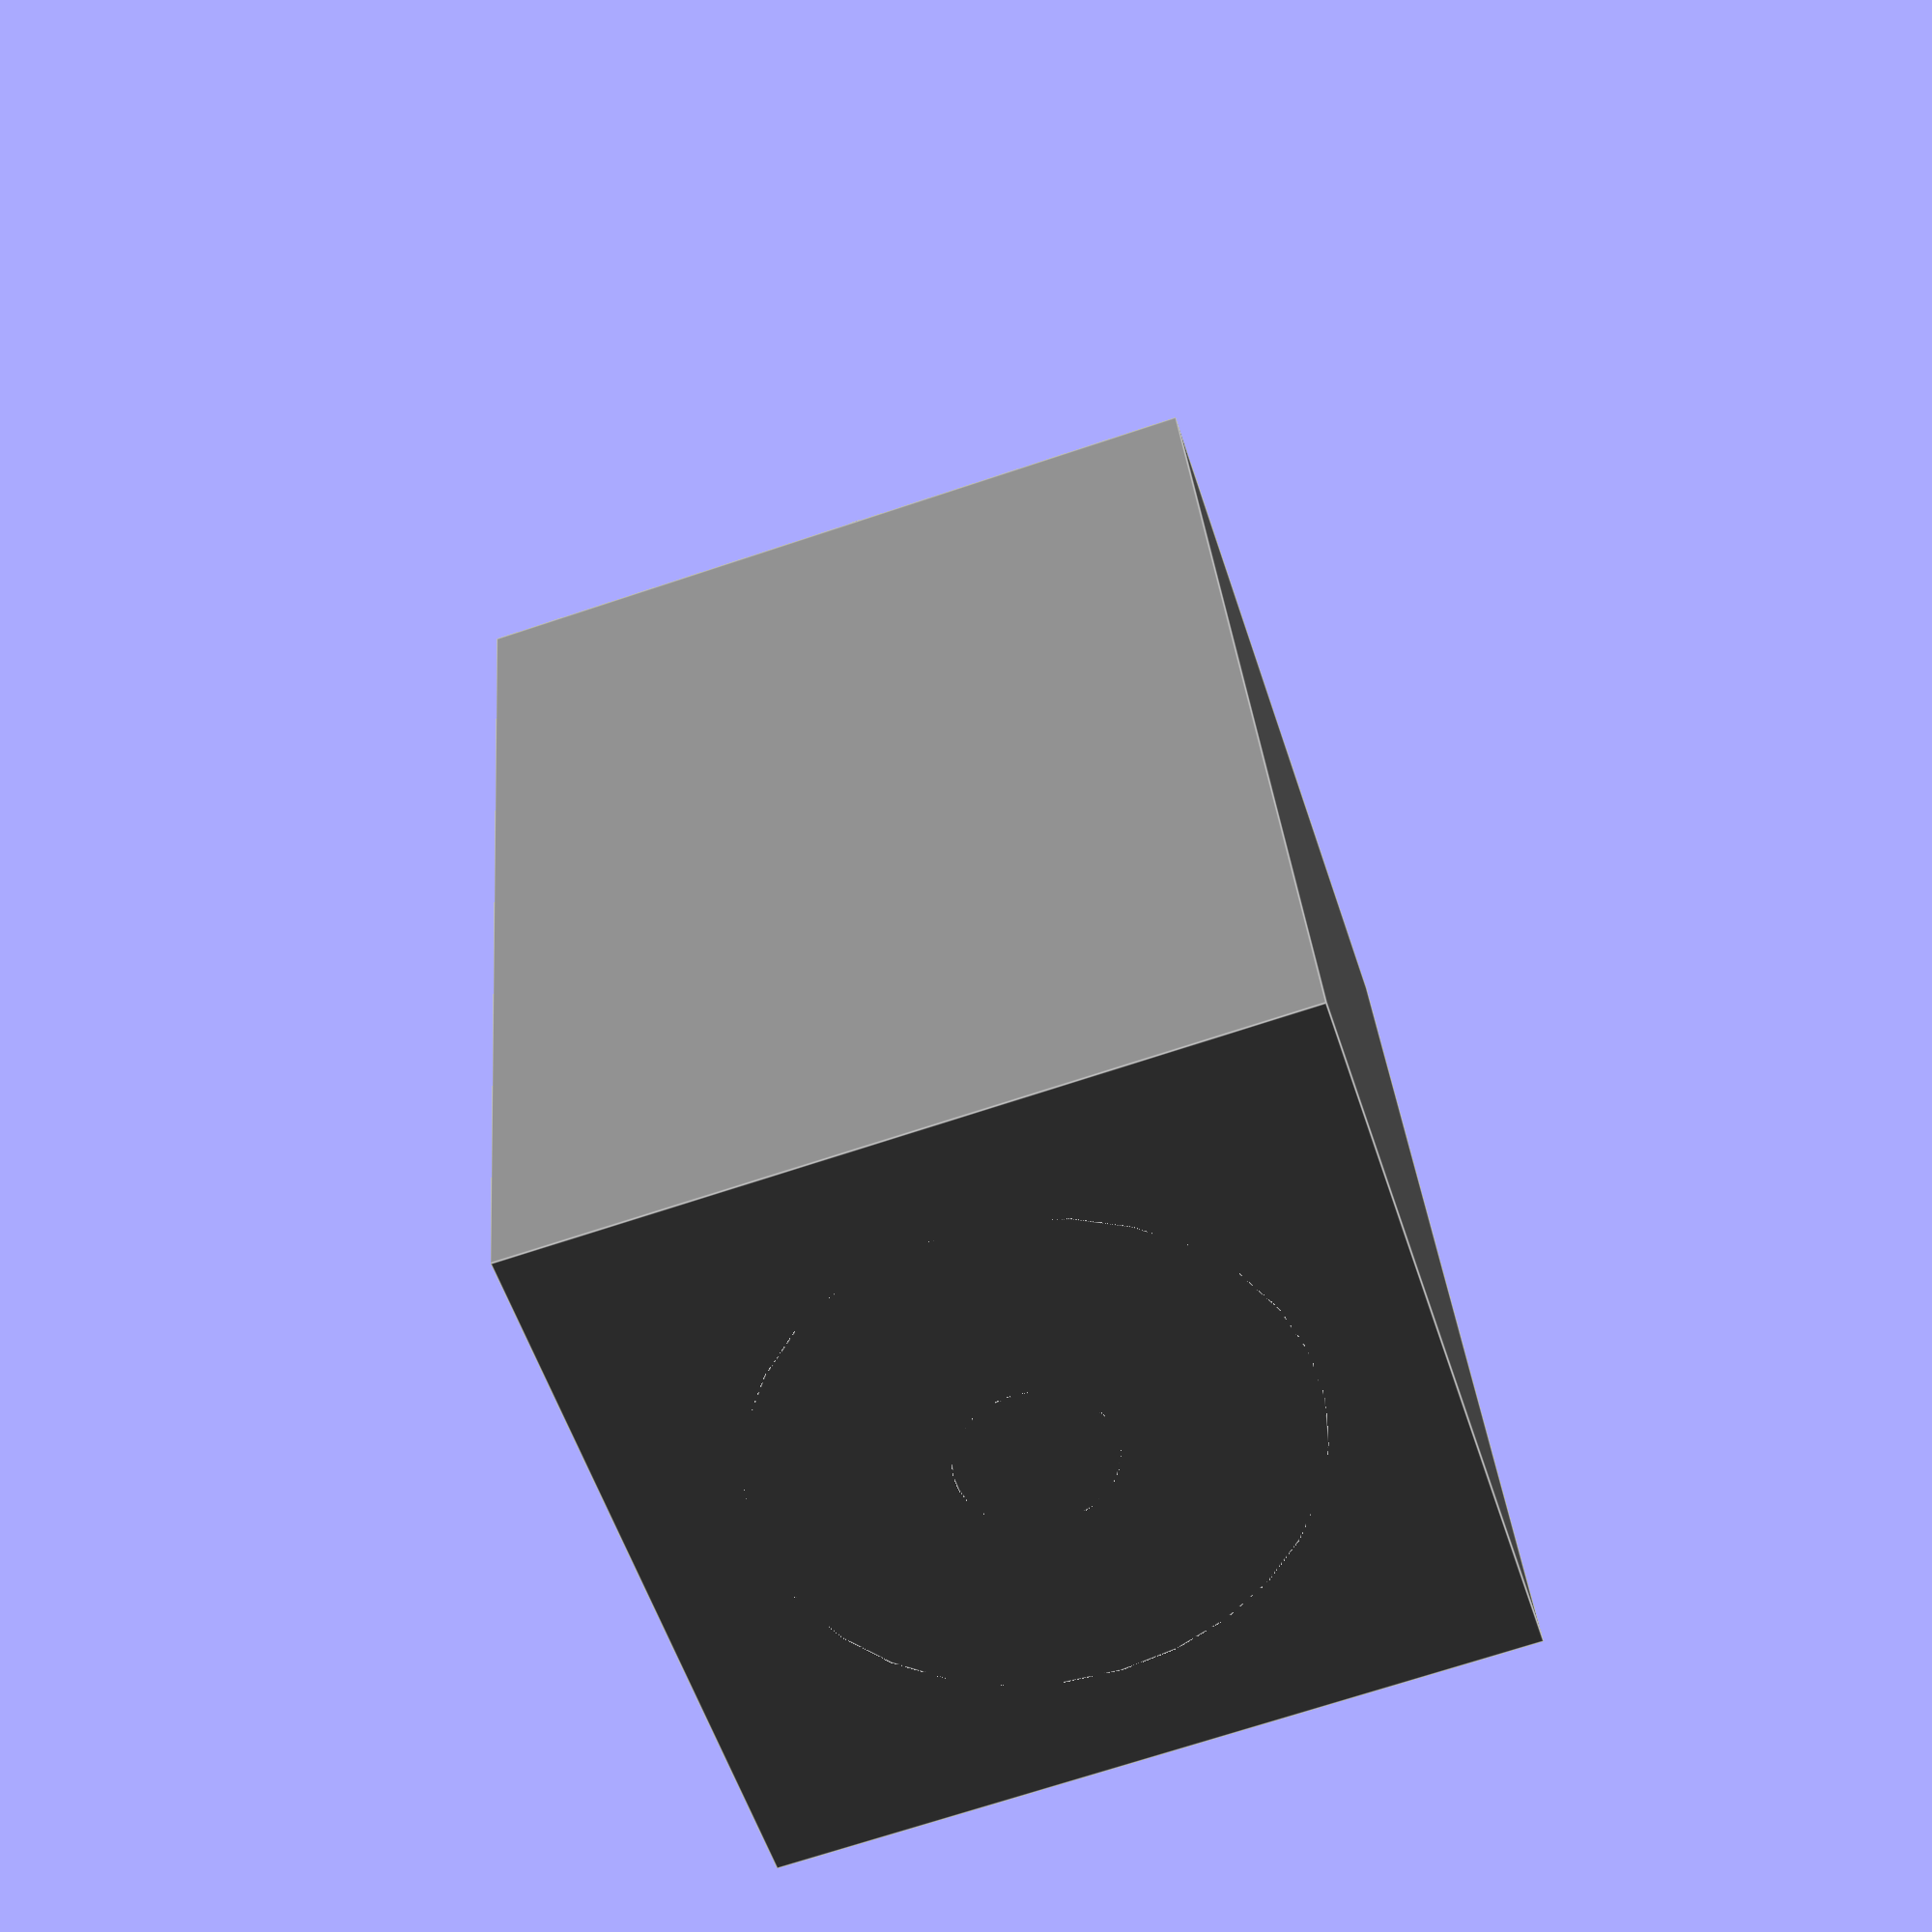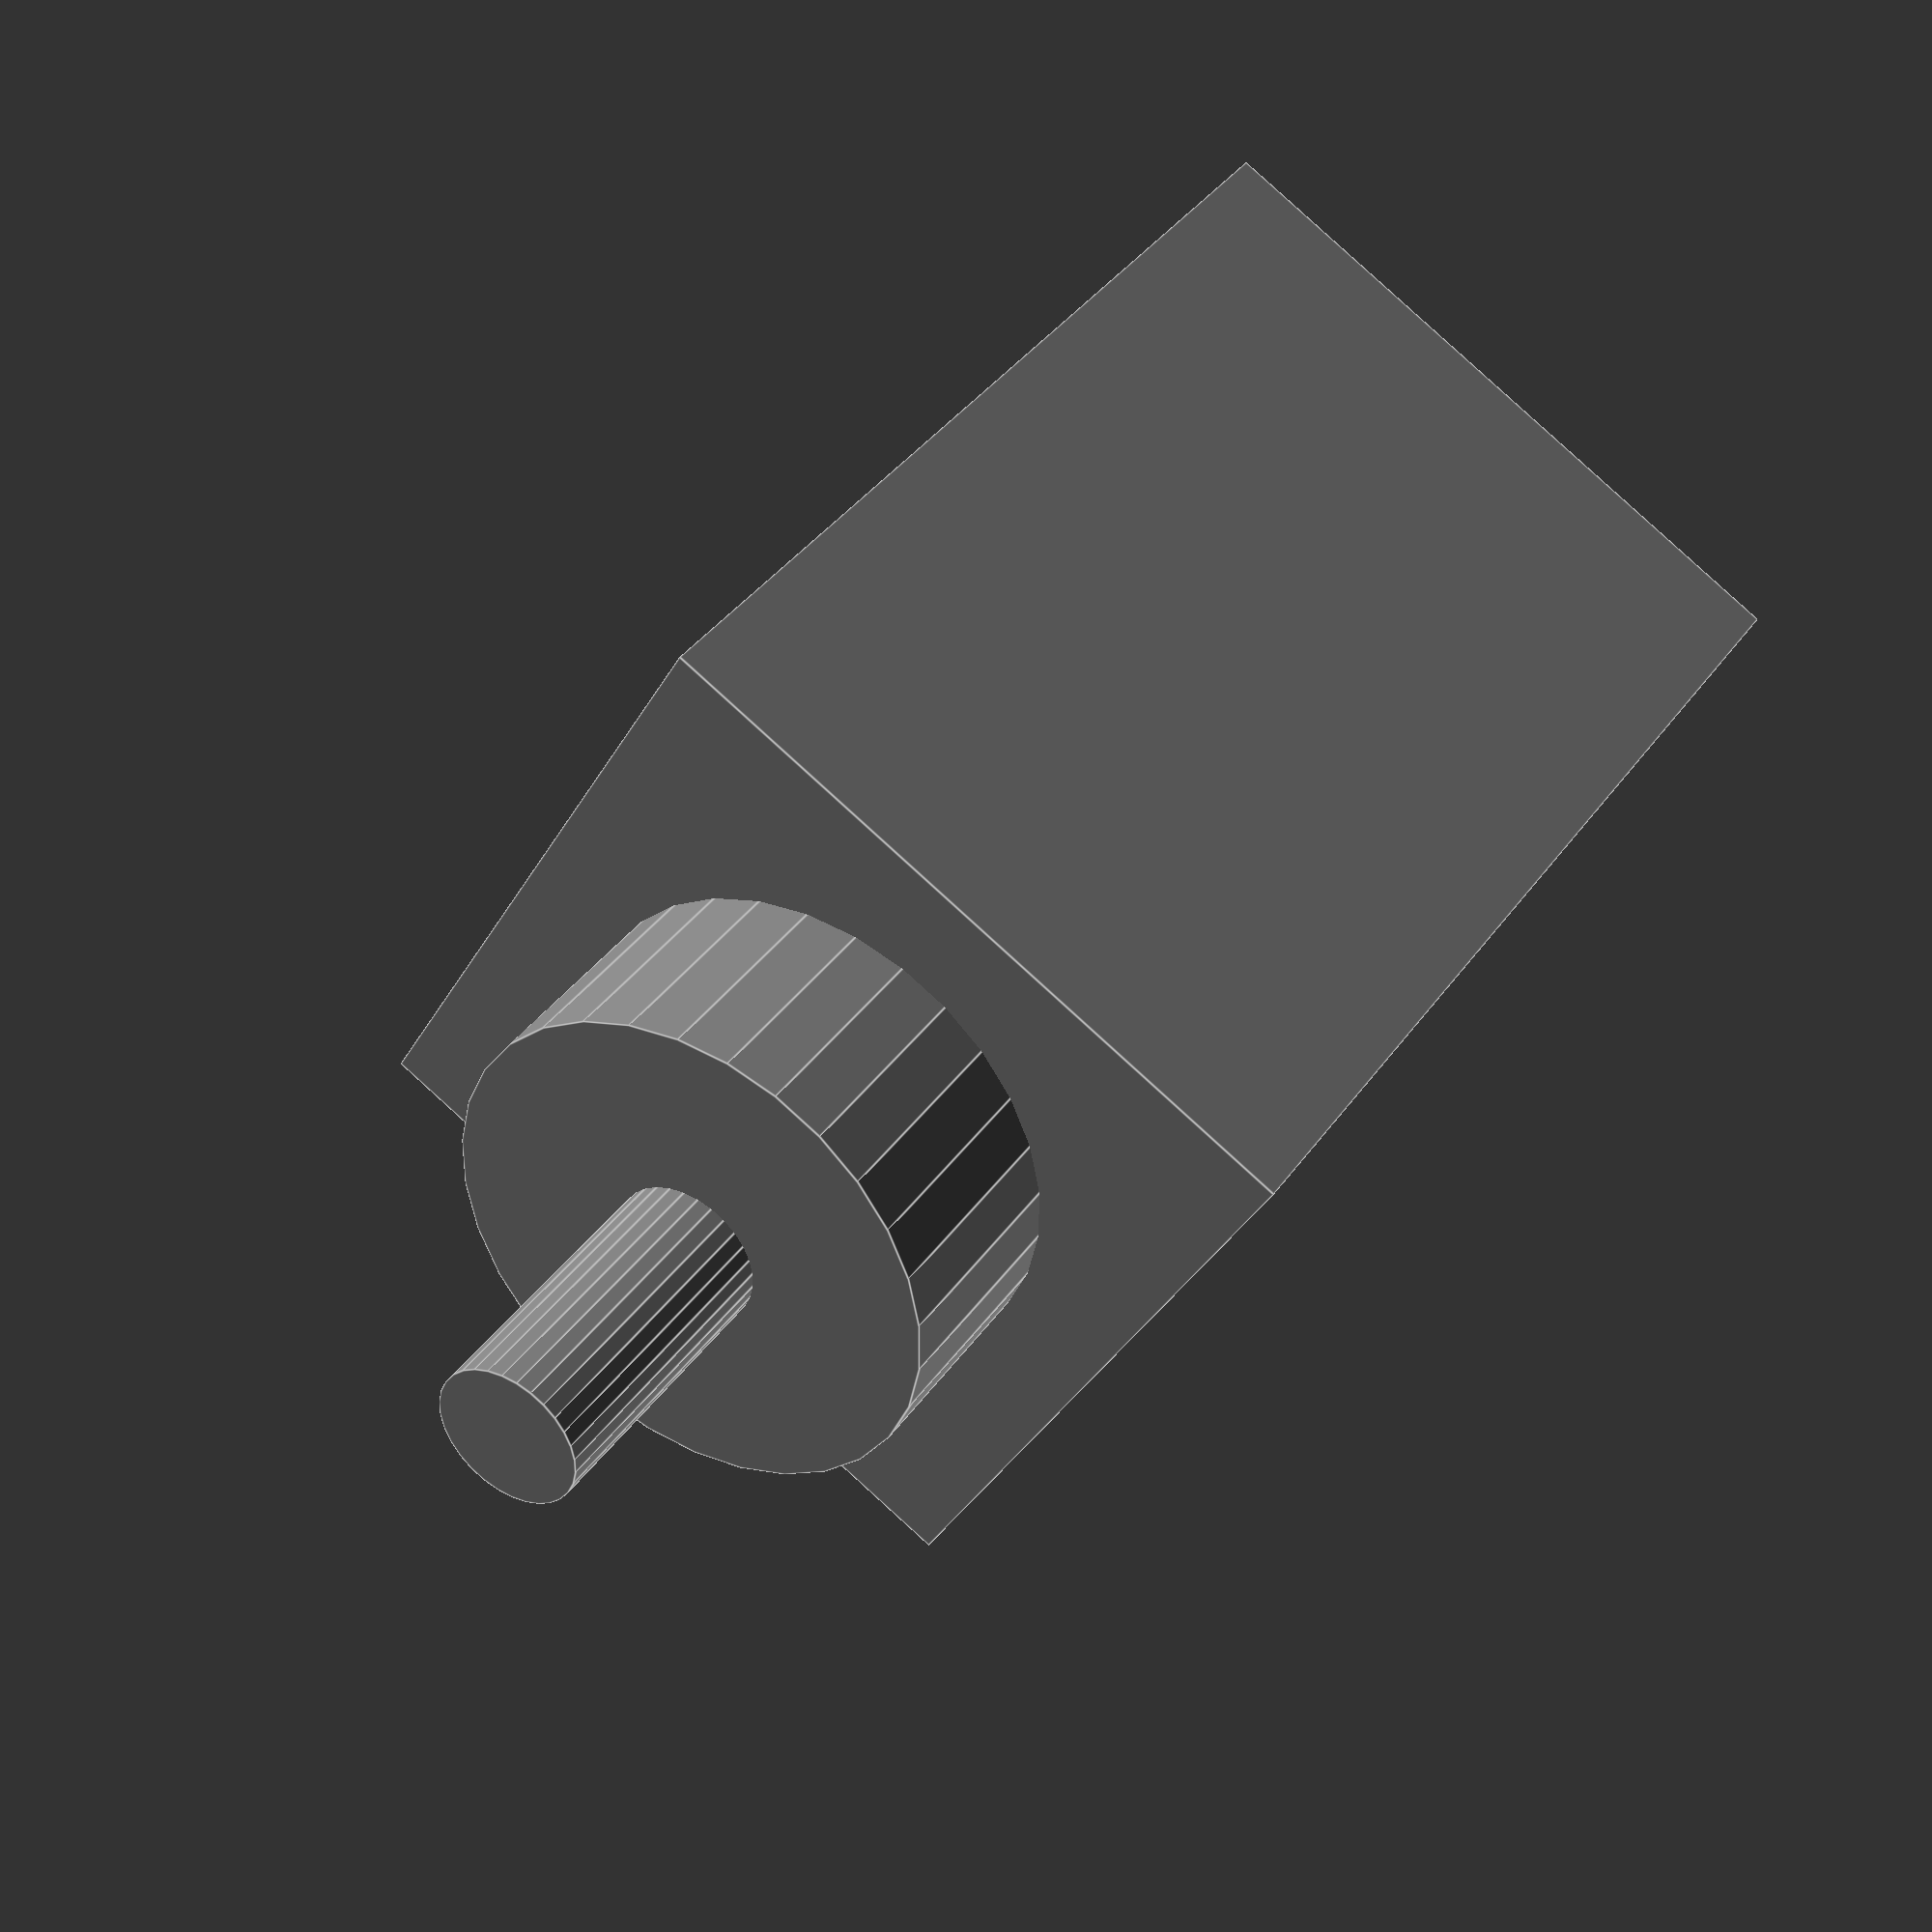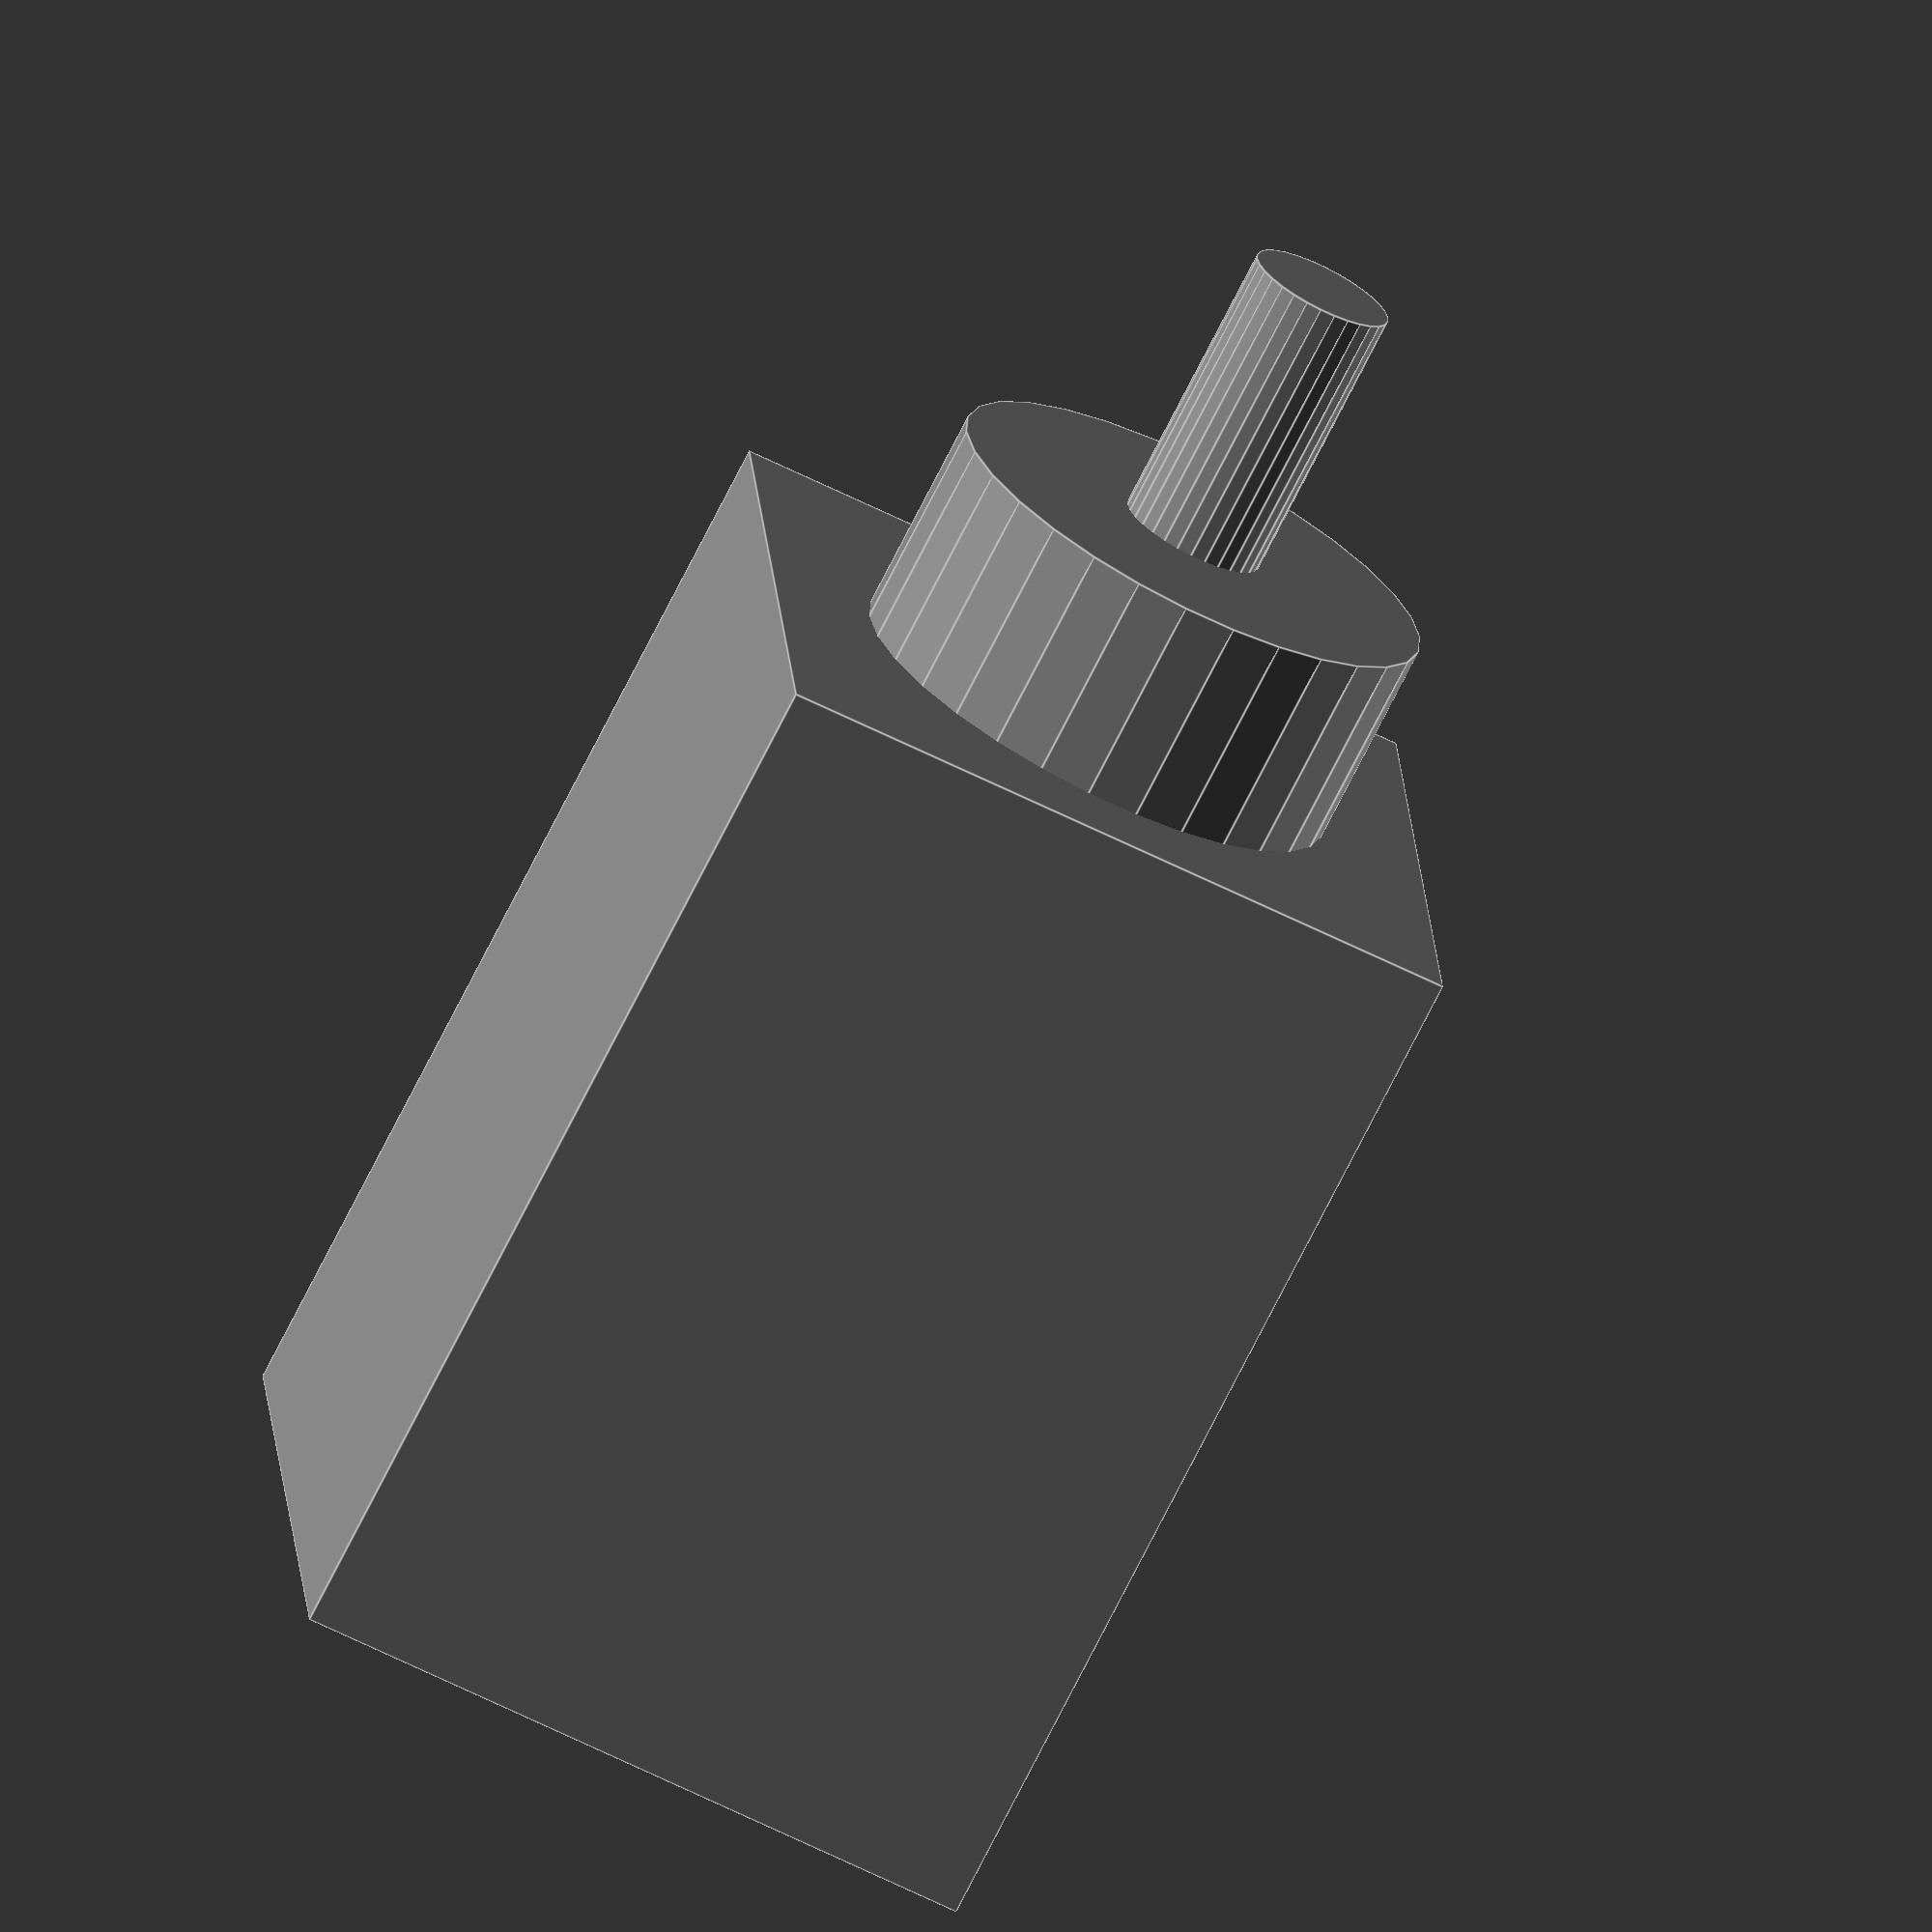
<openscad>
function BoxWidth(3dPrinterTolerance=.4)=100+3dPrinterTolerance;
function BoxHeight(3dPrinterTolerance=.4)=150+3dPrinterTolerance;
function HubDiameter(3dPrinterTolerance=.4)=70+3dPrinterTolerance;
function HubHeight(3dPrinterTolerance=.4)=180+3dPrinterTolerance;
function ShaftDiameter(3dPrinterTolerance=.4)=20+3dPrinterTolerance;
function ShaftHeight(3dPrinterTolerance=.4)=220+3dPrinterTolerance;

module GenericStepper(3dPrinterTolerance=.4)
{
color("Gray")
rotate([0,90,0])
{
	translate([0,0,-BoxHeight(3dPrinterTolerance)])
		{
		union()
			{
			cylinder(ShaftHeight(3dPrinterTolerance), ShaftDiameter(3dPrinterTolerance)/2, ShaftDiameter(3dPrinterTolerance)/2);
			cylinder(HubHeight(3dPrinterTolerance), HubDiameter(3dPrinterTolerance)/2, HubDiameter(3dPrinterTolerance)/2);
			translate([-BoxWidth(3dPrinterTolerance)/2,-BoxWidth(3dPrinterTolerance)/2,0])
				{
				cube([BoxWidth(3dPrinterTolerance), BoxWidth(3dPrinterTolerance), BoxHeight(3dPrinterTolerance)]);
				}
			}
		}
	}
}

GenericStepper();

</openscad>
<views>
elev=56.2 azim=274.6 roll=197.9 proj=p view=edges
elev=273.4 azim=220.3 roll=312.2 proj=p view=edges
elev=63.0 azim=188.2 roll=243.1 proj=o view=edges
</views>
